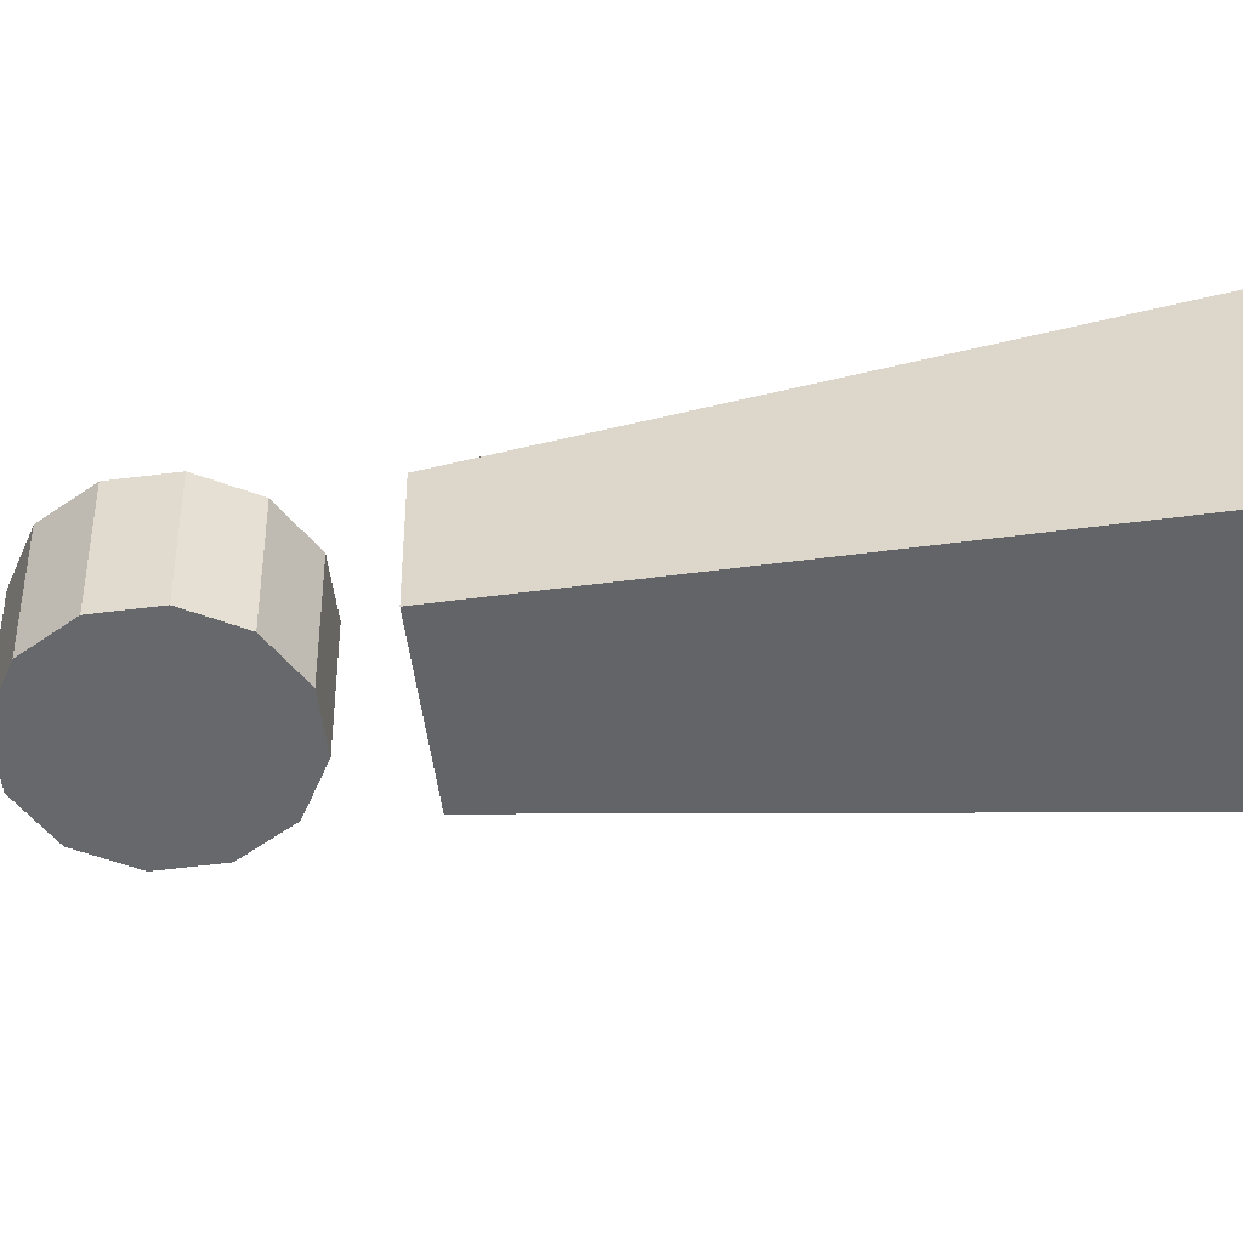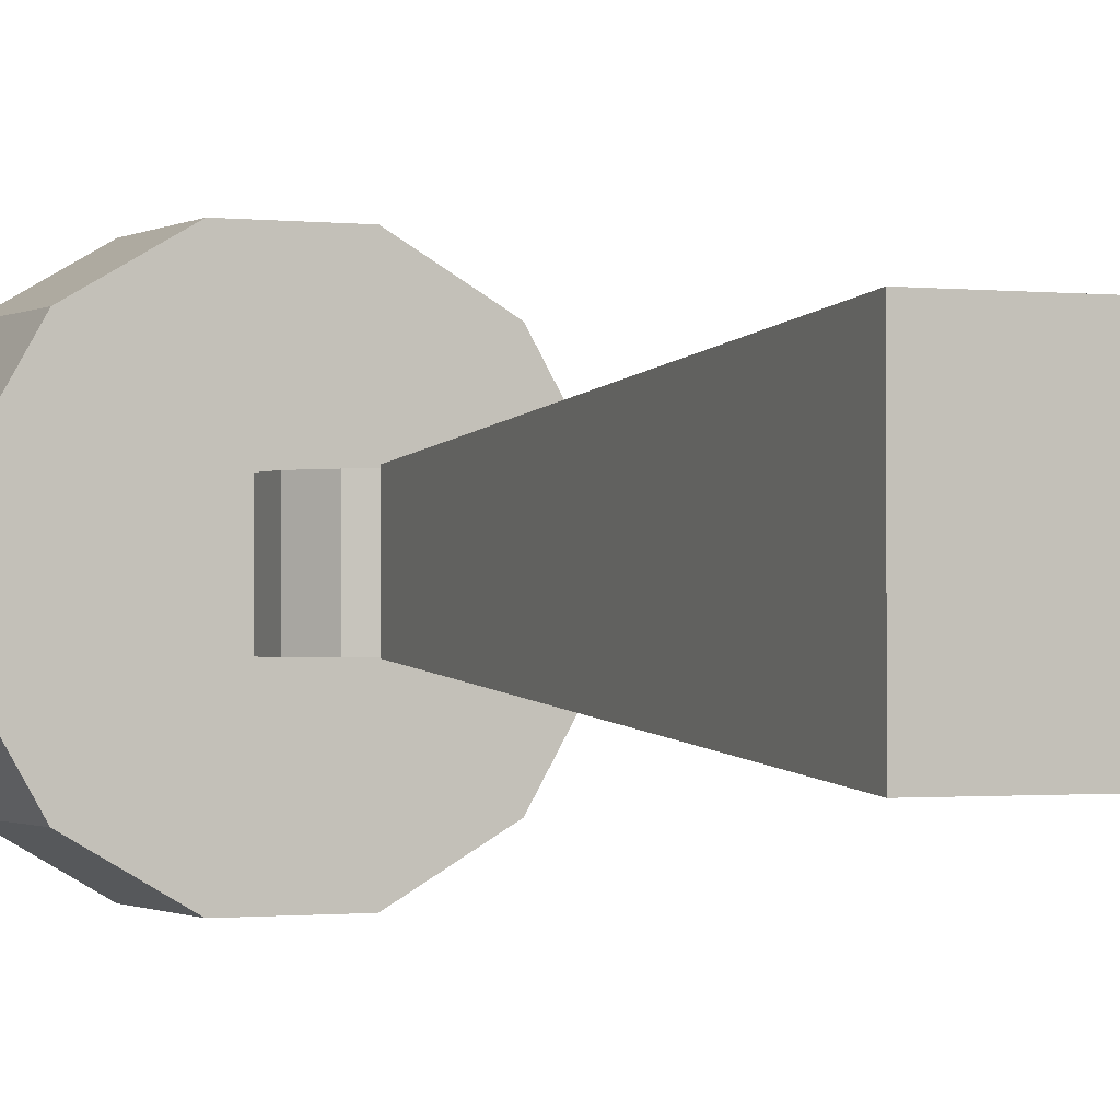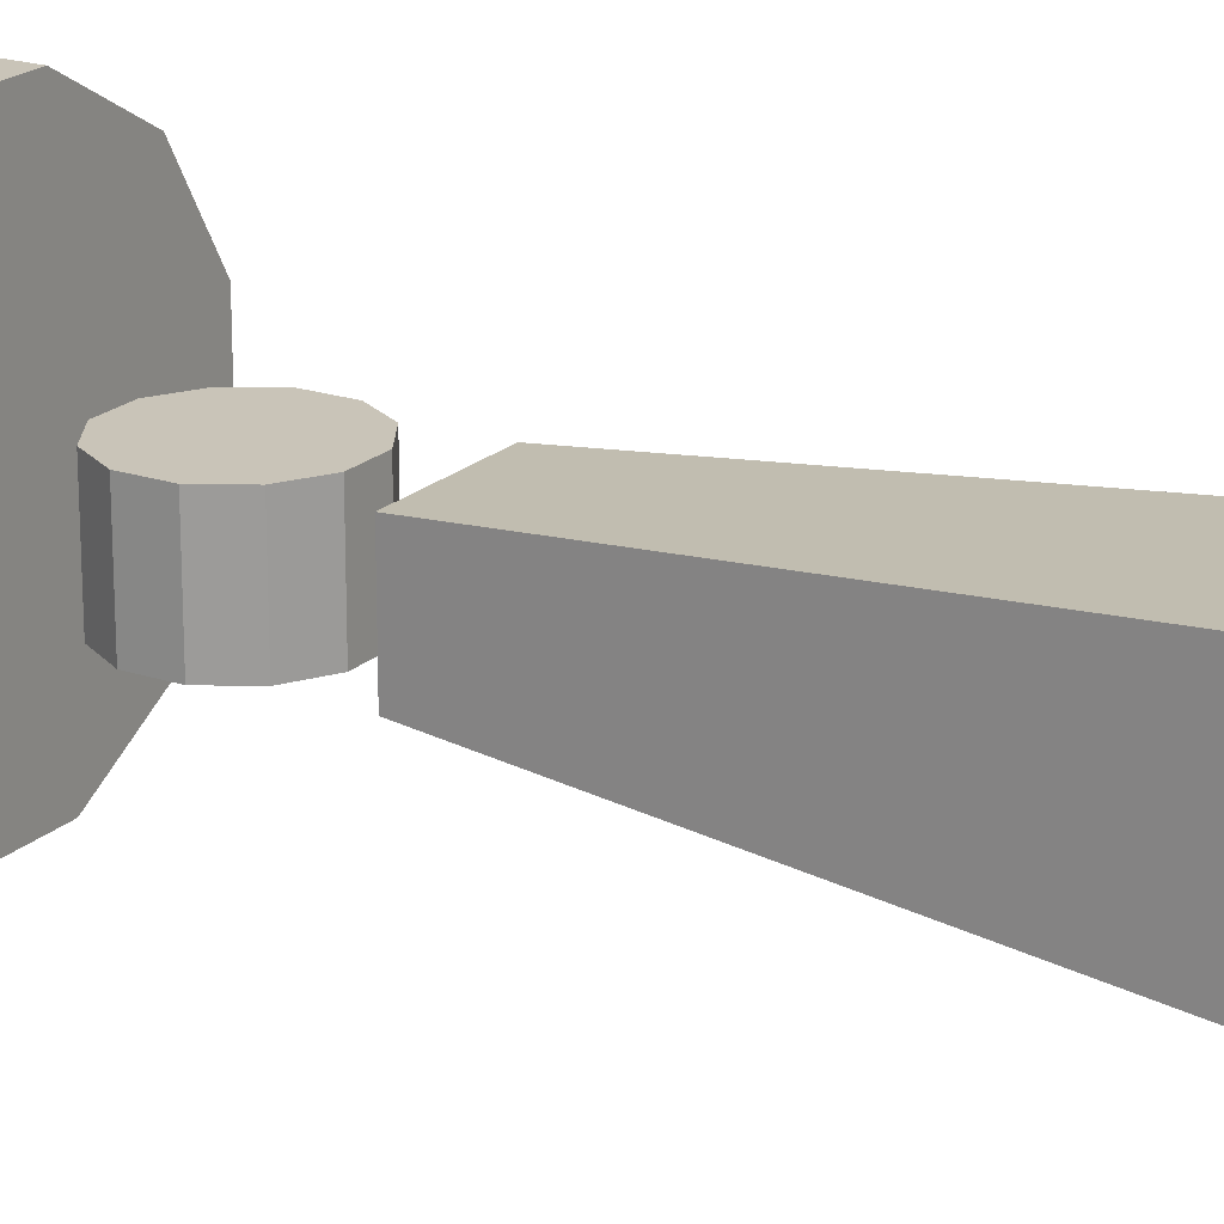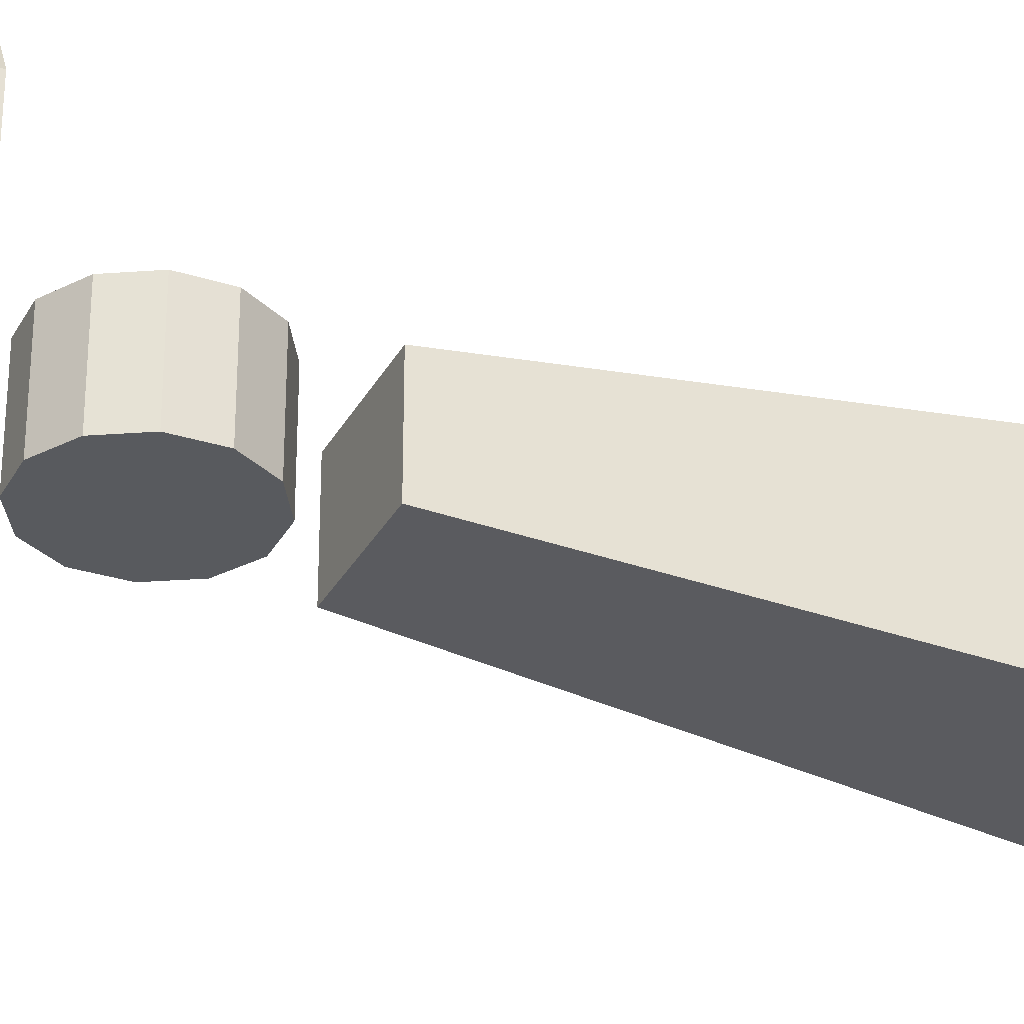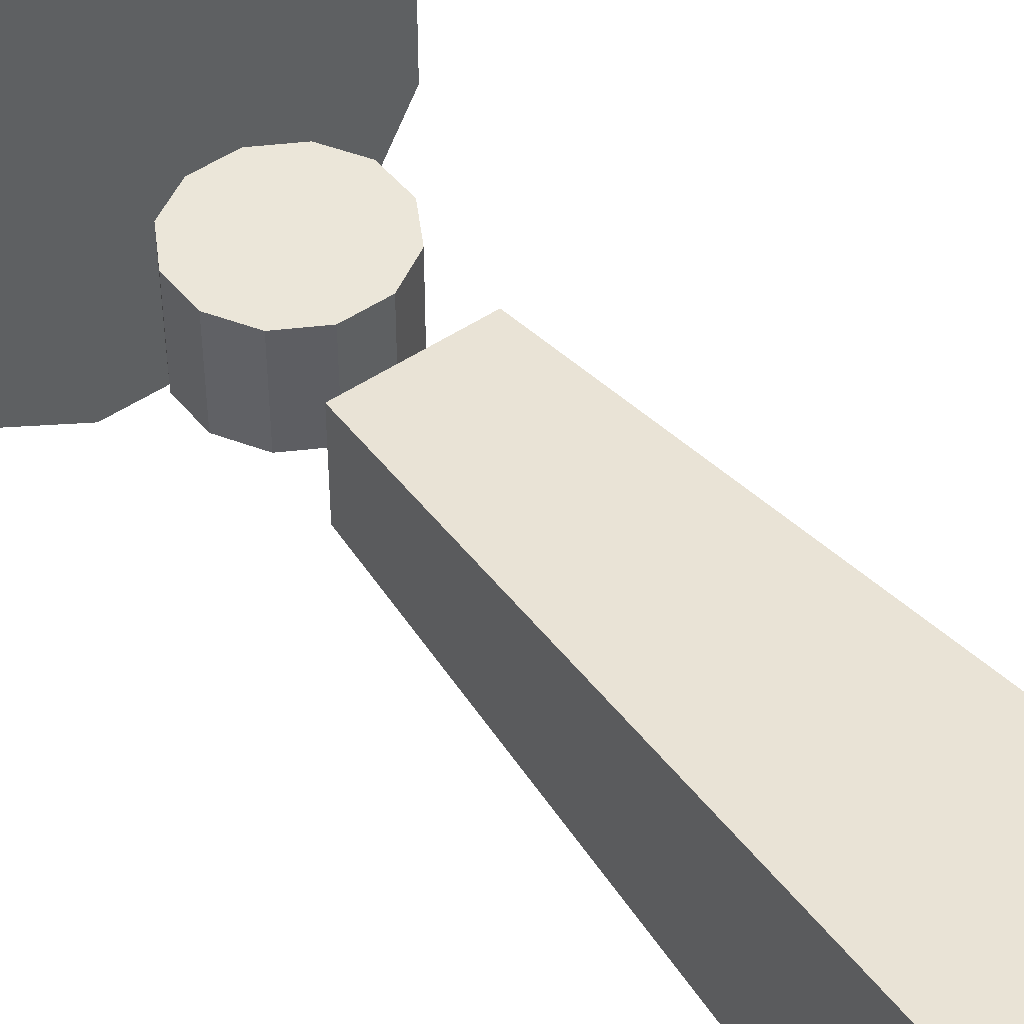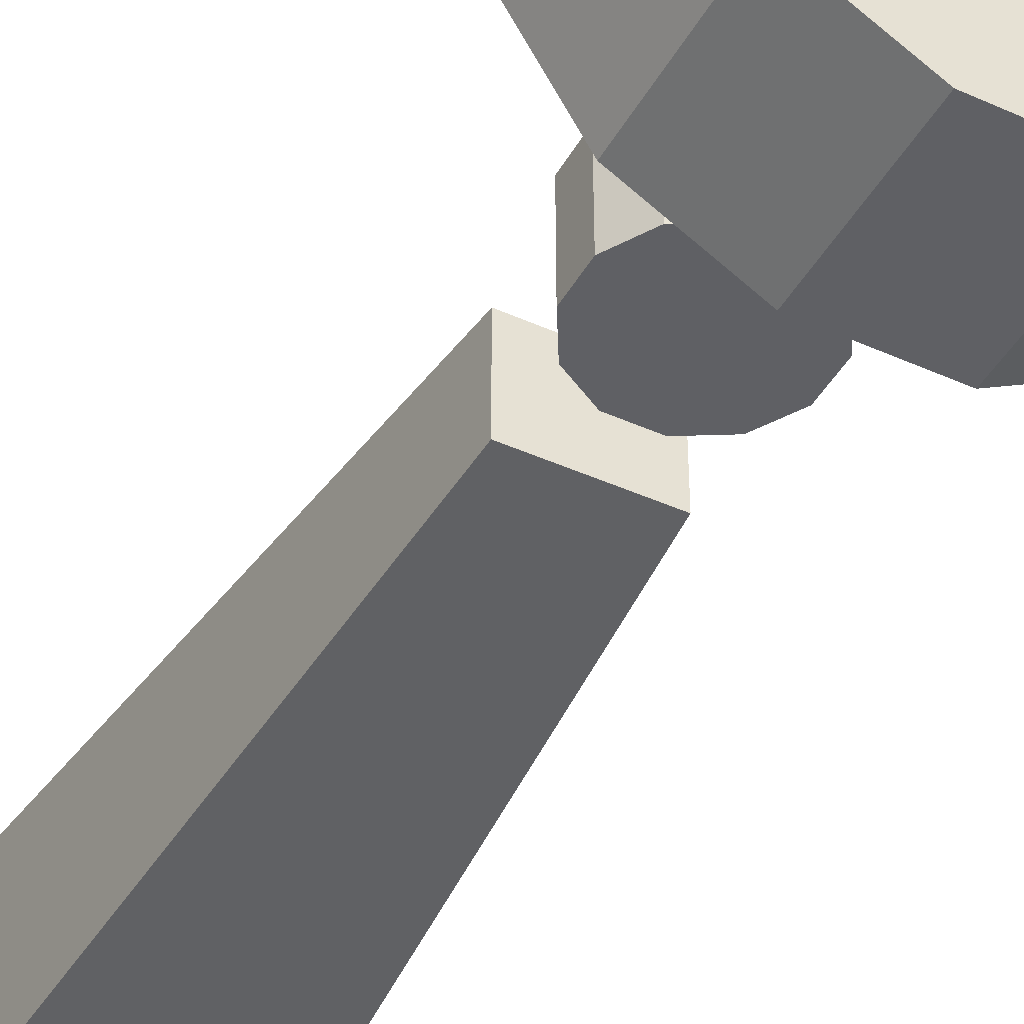
<metadata>
{"format":"obj","ext":"obj","renderer":"f3d","projection":"perspective","resolution":1024,"background":"white","views":[{"elev":-52.3,"azim":98.0,"up":"+Z"},{"elev":-0.8,"azim":154.7,"up":"+Z"},{"elev":20.1,"azim":121.8,"up":"+Z"},{"elev":-31.1,"azim":65.9,"up":"+Z"},{"elev":48.2,"azim":142.8,"up":"+Z"},{"elev":-43.6,"azim":-27.9,"up":"+Z"}]}
</metadata>
<code>
o Base
v -2.082e-17 0 -2.082e-17
v -2.082e-17 0.09375 -2.082e-17
v 0.03349 0 0.125
v 0.03349 0.09375 0.125
v 0.09151 0 0.09151
v 0.09151 0.09375 0.09151
v 0.125 0 0.03349
v 0.125 0.09375 0.03349
v 0.125 0 -0.03349
v 0.125 0.09375 -0.03349
v 0.09151 0 -0.09151
v 0.09151 0.09375 -0.09151
v 0.03349 0 -0.125
v 0.03349 0.09375 -0.125
v -0.03349 0 -0.125
v -0.03349 0.09375 -0.125
v -0.09151 0 -0.09151
v -0.09151 0.09375 -0.09151
v -0.125 0 -0.03349
v -0.125 0.09375 -0.03349
v -0.125 0 0.03349
v -0.125 0.09375 0.03349
v -0.09151 0 0.09151
v -0.09151 0.09375 0.09151
v -0.03349 0 0.125
v -0.03349 0.09375 0.125
f 5 3 1
f 3 5 6 4
f 4 6 2
f 7 5 1
f 5 7 8 6
f 6 8 2
f 9 7 1
f 7 9 10 8
f 8 10 2
f 11 9 1
f 9 11 12 10
f 10 12 2
f 13 11 1
f 11 13 14 12
f 12 14 2
f 15 13 1
f 13 15 16 14
f 14 16 2
f 17 15 1
f 15 17 18 16
f 16 18 2
f 19 17 1
f 17 19 20 18
f 18 20 2
f 21 19 1
f 19 21 22 20
f 20 22 2
f 23 21 1
f 21 23 24 22
f 22 24 2
f 25 23 1
f 23 25 26 24
f 24 26 2
f 3 25 1
f 25 3 4 26
f 26 4 2
o cuboid
v 0.0625 0.6375 0.0625
v 0.0625 0.6375 -0.0625
v 0.0375 0.2625 0.03125
v 0.0375 0.2625 -0.03125
v -0.0625 0.6375 0.0625
v -0.0625 0.6375 -0.0625
v -0.0375 0.2625 0.03125
v -0.0375 0.2625 -0.03125
f 28 27 29 30
f 33 31 32 34
f 31 27 28 32
f 30 29 33 34
f 29 27 31 33
f 32 28 30 34
o cylinder
v -2.499e-17 0.1875 -0.03125
v -2.499e-17 0.1875 0.03125
v 0.01256 0.1406 -0.03125
v 0.01256 0.1406 0.03125
v 0.03431 0.1532 -0.03125
v 0.03431 0.1532 0.03125
v 0.04687 0.1749 -0.03125
v 0.04687 0.1749 0.03125
v 0.04687 0.2001 -0.03125
v 0.04687 0.2001 0.03125
v 0.03431 0.2218 -0.03125
v 0.03431 0.2218 0.03125
v 0.01256 0.2344 -0.03125
v 0.01256 0.2344 0.03125
v -0.01256 0.2344 -0.03125
v -0.01256 0.2344 0.03125
v -0.03431 0.2218 -0.03125
v -0.03431 0.2218 0.03125
v -0.04688 0.2001 -0.03125
v -0.04688 0.2001 0.03125
v -0.04688 0.1749 -0.03125
v -0.04688 0.1749 0.03125
v -0.03431 0.1532 -0.03125
v -0.03431 0.1532 0.03125
v -0.01256 0.1406 -0.03125
v -0.01256 0.1406 0.03125
f 39 37 35
f 37 39 40 38
f 38 40 36
f 41 39 35
f 39 41 42 40
f 40 42 36
f 43 41 35
f 41 43 44 42
f 42 44 36
f 45 43 35
f 43 45 46 44
f 44 46 36
f 47 45 35
f 45 47 48 46
f 46 48 36
f 49 47 35
f 47 49 50 48
f 48 50 36
f 51 49 35
f 49 51 52 50
f 50 52 36
f 53 51 35
f 51 53 54 52
f 52 54 36
f 55 53 35
f 53 55 56 54
f 54 56 36
f 57 55 35
f 55 57 58 56
f 56 58 36
f 59 57 35
f 57 59 60 58
f 58 60 36
f 37 59 35
f 59 37 38 60
f 60 38 36

</code>
